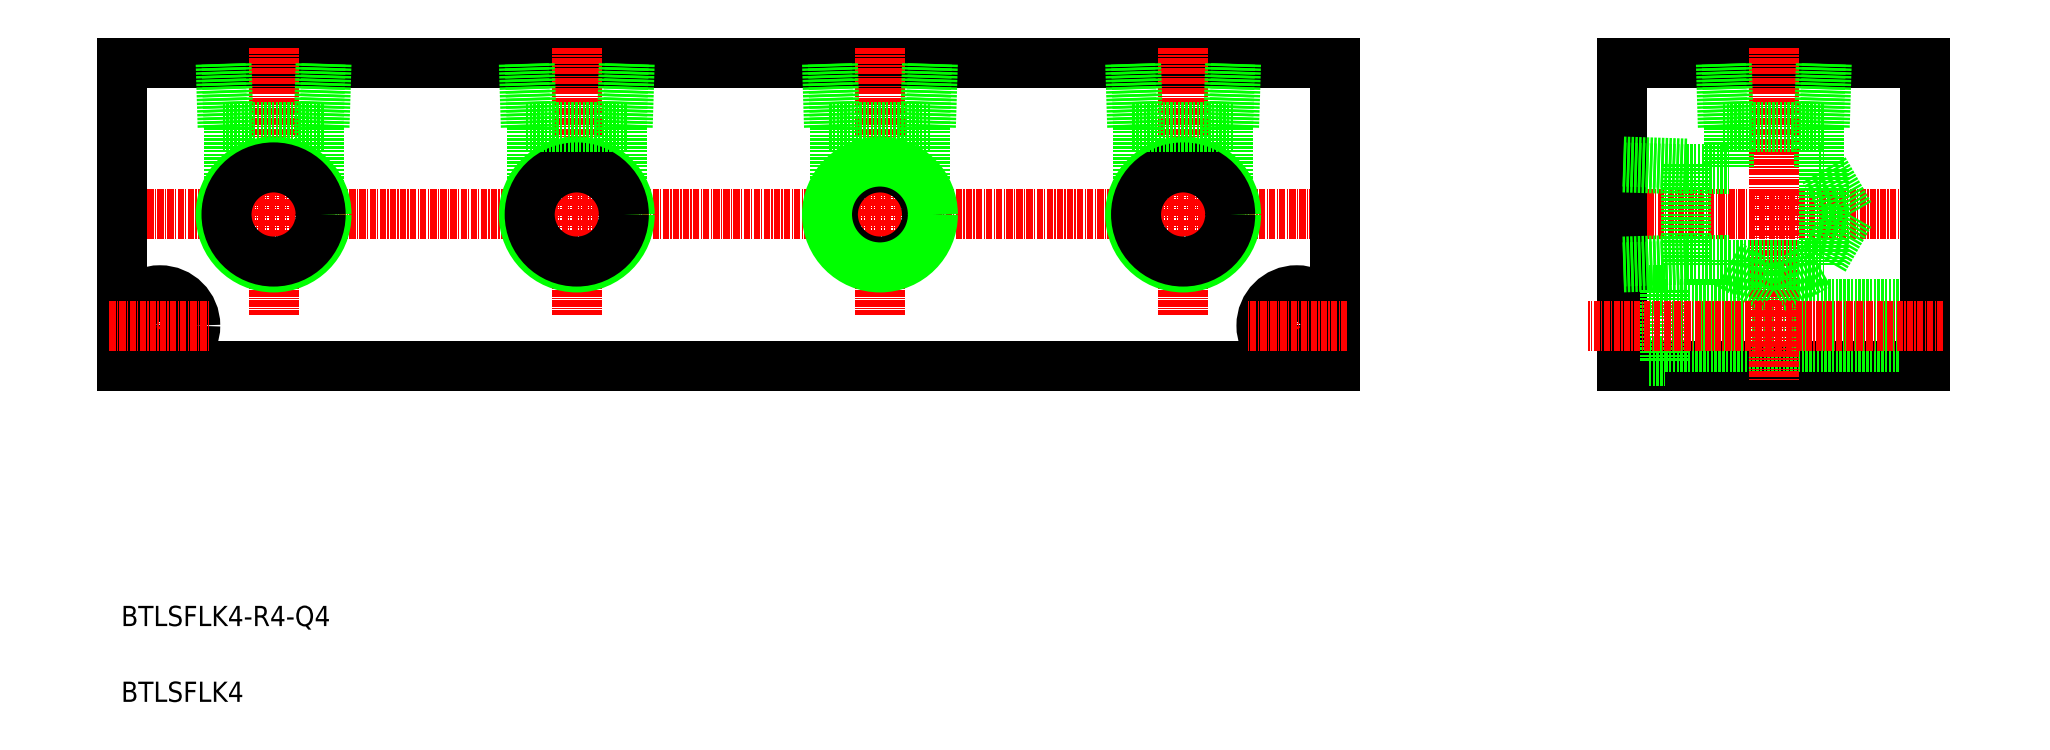
<metadata>
{"format":"dxf","ext":"dxf","renderer":"ezdxf+matplotlib","layout":"modelspace","background":"white","min_lineweight":24,"dpi":150}
</metadata>
<code>
0
SECTION
2
ENTITIES
0
TEXT
8
0
10
75.3
20
108.7
30
0
40
4
1
BTLSFLK4-R4-Q4
0
LINE
8
0
10
75.47
20
160.1
30
0
11
315.5
21
160.1
31
0
0
LINE
8
0
10
75.47
20
220.1
30
0
11
315.5
21
220.1
31
0
0
LINE
8
CENTER
10
72.47
20
190.1
30
0
11
318.5
21
190.1
31
0
0
TEXT
8
0
10
75.3
20
93.66
30
0
40
4
1
BTLSFLK4
0
LINE
8
0
10
75.47
20
220.1
30
0
11
75.47
21
160.1
31
0
0
LINE
8
CENTER
10
105.5
20
223.1
30
0
11
105.5
21
170.2
31
0
0
LINE
8
CENTER
10
82.97
20
178.1
30
0
11
82.97
21
158.1
31
0
0
CIRCLE
8
0
10
82.97
20
168.1
30
0
40
4.25
0
CIRCLE
8
0
10
82.97
20
168.1
30
0
40
7
0
LINE
8
CENTER
10
72.97
20
168.1
30
0
11
92.97
21
168.1
31
0
0
LINE
8
0
10
372.4
20
220.1
30
0
11
432.4
21
220.1
31
0
0
LINE
8
0
10
372.4
20
160.1
30
0
11
432.4
21
160.1
31
0
0
LINE
8
CENTER
10
369.4
20
190.1
30
0
11
435.4
21
190.1
31
0
0
LINE
8
0
10
380.9
20
172.4
30
0
11
432.4
21
172.4
31
0
0
LINE
8
0
10
380.9
20
163.9
30
0
11
432.4
21
163.9
31
0
0
LINE
8
0
10
372.4
20
175.1
30
0
11
380.9
21
175.1
31
0
0
LINE
8
0
10
372.4
20
161.1
30
0
11
380.9
21
161.1
31
0
0
LINE
8
0
10
315.5
20
220.1
30
0
11
315.5
21
160.1
31
0
0
LINE
8
0
10
372.4
20
220.1
30
0
11
372.4
21
160.1
31
0
0
LINE
8
CENTER
10
308
20
178.1
30
0
11
308
21
158.1
31
0
0
CIRCLE
8
0
10
308
20
168.1
30
0
40
4.25
0
CIRCLE
8
0
10
308
20
168.1
30
0
40
7
0
LINE
8
CENTER
10
318
20
168.1
30
0
11
298
21
168.1
31
0
0
LINE
8
CENTER
10
402.4
20
223.1
30
0
11
402.4
21
157.1
31
0
0
LINE
8
0
10
380.9
20
175.1
30
0
11
380.9
21
161.1
31
0
0
LINE
8
0
10
432.4
20
220.1
30
0
11
432.4
21
160.1
31
0
0
LINE
8
0
10
95.39
20
207.4
30
0
11
115.6
21
207.4
31
0
0
LINE
8
0
10
95.39
20
207.4
30
0
11
94.99
21
220.1
31
0
0
LINE
8
0
10
96.55
20
207.4
30
0
11
96.15
21
220.1
31
0
0
LINE
8
0
10
115.6
20
207.4
30
0
11
115.9
21
220.1
31
0
0
LINE
8
0
10
114.4
20
207.4
30
0
11
114.8
21
220.1
31
0
0
LINE
8
0
10
96.55
20
207.4
30
0
11
96.55
21
195.6
31
0
0
LINE
8
0
10
114.4
20
207.4
30
0
11
114.4
21
195.6
31
0
0
CIRCLE
8
0
10
105.5
20
190.1
30
0
40
10.48
0
CIRCLE
8
0
10
105.5
20
190.1
30
0
40
9.316
0
LINE
8
0
10
393.4
20
207.4
30
0
11
393
21
220.1
31
0
0
LINE
8
0
10
392.3
20
207.4
30
0
11
391.9
21
220.1
31
0
0
LINE
8
0
10
393.4
20
207.4
30
0
11
393.4
21
199
31
0
0
LINE
8
0
10
412.4
20
207.4
30
0
11
412.8
21
220.1
31
0
0
LINE
8
0
10
411.3
20
207.4
30
0
11
411.7
21
220.1
31
0
0
LINE
8
0
10
392.3
20
207.4
30
0
11
412.4
21
207.4
31
0
0
LINE
8
0
10
411.3
20
207.4
30
0
11
411.3
21
199
31
0
0
LINE
8
0
10
385.1
20
199
30
0
11
372.4
21
199.4
31
0
0
LINE
8
0
10
385.1
20
200.2
30
0
11
372.4
21
200.6
31
0
0
LINE
8
0
10
385.1
20
180
30
0
11
385.1
21
200.2
31
0
0
LINE
8
0
10
385.1
20
180
30
0
11
372.4
21
179.6
31
0
0
LINE
8
0
10
385.1
20
181.2
30
0
11
372.4
21
180.8
31
0
0
LINE
8
0
10
385.1
20
199
30
0
11
393.4
21
199
31
0
0
LINE
8
0
10
385.1
20
181.2
30
0
11
393.4
21
181.2
31
0
0
LINE
8
0
10
412.3
20
199
30
0
11
412.3
21
181.2
31
0
0
LINE
8
0
10
412.3
20
199
30
0
11
417.4
21
190.1
31
0
0
LINE
8
0
10
412.3
20
181.3
30
0
11
417.4
21
190.1
31
0
0
LINE
8
0
10
393.5
20
180.2
30
0
11
402.4
21
175.1
31
0
0
LINE
8
0
10
411.2
20
180.2
30
0
11
402.4
21
175.1
31
0
0
LINE
8
0
10
393.4
20
180.2
30
0
11
411.3
21
180.2
31
0
0
LINE
8
0
10
393.4
20
181.2
30
0
11
393.4
21
180.2
31
0
0
LINE
8
0
10
411.3
20
181.2
30
0
11
411.3
21
180.2
31
0
0
LINE
8
0
10
411.3
20
199
30
0
11
412.3
21
199
31
0
0
LINE
8
0
10
411.3
20
181.2
30
0
11
412.3
21
181.2
31
0
0
LINE
8
CENTER
10
435.9
20
168.1
30
0
11
365.5
21
168.1
31
0
0
LINE
8
CENTER
10
285.5
20
223.1
30
0
11
285.5
21
170.2
31
0
0
LINE
8
0
10
294.4
20
207.4
30
0
11
294.4
21
195.6
31
0
0
LINE
8
0
10
276.6
20
207.4
30
0
11
276.6
21
195.6
31
0
0
CIRCLE
8
0
10
285.5
20
190.1
30
0
40
10.48
0
CIRCLE
8
0
10
285.5
20
190.1
30
0
40
9.316
0
LINE
8
0
10
275.4
20
207.4
30
0
11
275
21
220.1
31
0
0
LINE
8
0
10
295.6
20
207.4
30
0
11
295.9
21
220.1
31
0
0
LINE
8
0
10
294.4
20
207.4
30
0
11
294.8
21
220.1
31
0
0
LINE
8
0
10
276.6
20
207.4
30
0
11
276.2
21
220.1
31
0
0
LINE
8
0
10
275.4
20
207.4
30
0
11
295.6
21
207.4
31
0
0
LINE
8
CENTER
10
165.5
20
223.1
30
0
11
165.5
21
170.2
31
0
0
LINE
8
0
10
174.4
20
207.4
30
0
11
174.4
21
195.6
31
0
0
LINE
8
0
10
156.6
20
207.4
30
0
11
156.6
21
195.6
31
0
0
CIRCLE
8
0
10
165.5
20
190.1
30
0
40
10.48
0
CIRCLE
8
0
10
165.5
20
190.1
30
0
40
9.316
0
LINE
8
0
10
155.4
20
207.4
30
0
11
155
21
220.1
31
0
0
LINE
8
0
10
175.6
20
207.4
30
0
11
175.9
21
220.1
31
0
0
LINE
8
0
10
174.4
20
207.4
30
0
11
174.8
21
220.1
31
0
0
LINE
8
0
10
156.6
20
207.4
30
0
11
156.2
21
220.1
31
0
0
LINE
8
0
10
155.4
20
207.4
30
0
11
175.6
21
207.4
31
0
0
LINE
8
CENTER
10
225.5
20
223.1
30
0
11
225.5
21
170.2
31
0
0
LINE
8
0
10
215.4
20
207.4
30
0
11
235.6
21
207.4
31
0
0
CIRCLE
8
0
10
225.5
20
190.1
30
0
40
9.316
0
CIRCLE
8
0
10
225.5
20
190.1
30
0
40
10.48
0
LINE
8
0
10
216.6
20
207.4
30
0
11
216.6
21
195.6
31
0
0
LINE
8
0
10
216.6
20
207.4
30
0
11
216.2
21
220.1
31
0
0
LINE
8
0
10
215.4
20
207.4
30
0
11
215
21
220.1
31
0
0
LINE
8
0
10
234.4
20
207.4
30
0
11
234.4
21
195.6
31
0
0
LINE
8
0
10
234.4
20
207.4
30
0
11
234.8
21
220.1
31
0
0
LINE
8
0
10
235.6
20
207.4
30
0
11
235.9
21
220.1
31
0
0
ENDSEC
0
EOF

</code>
